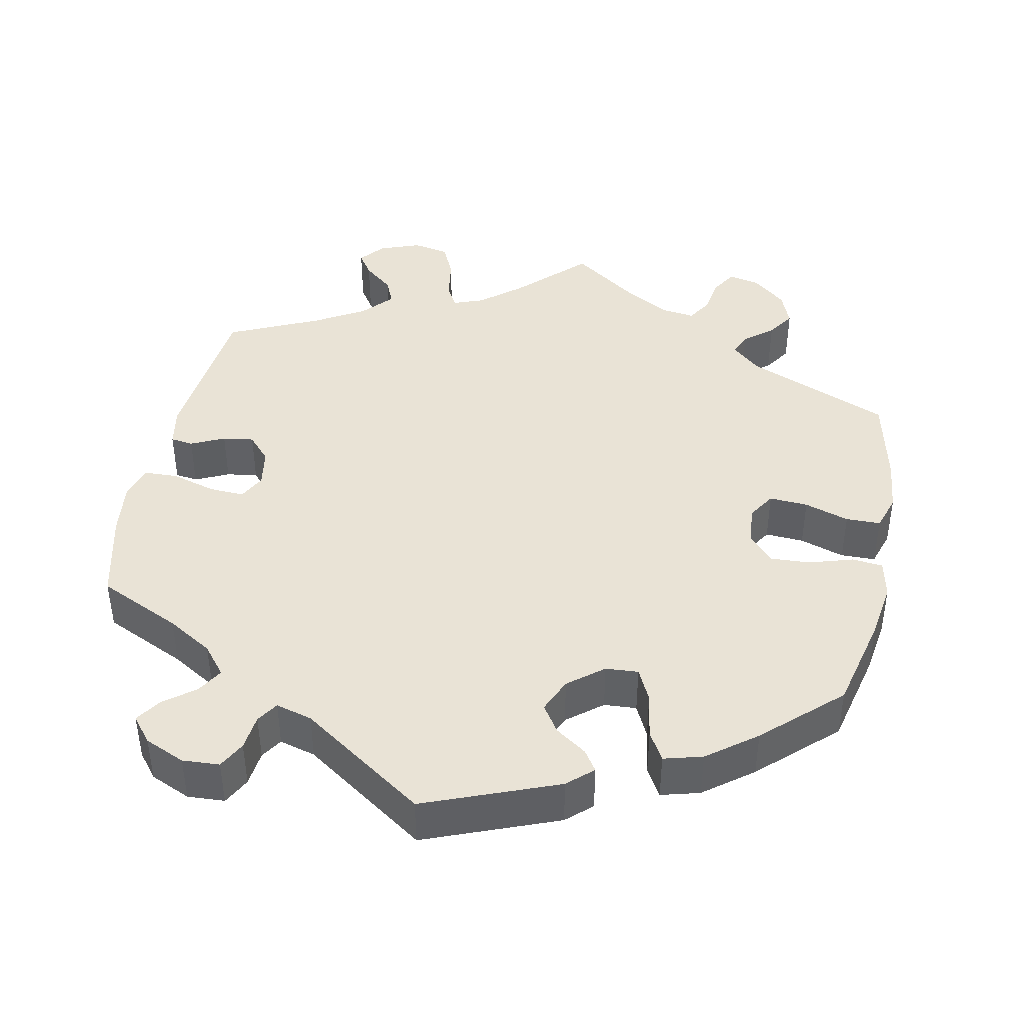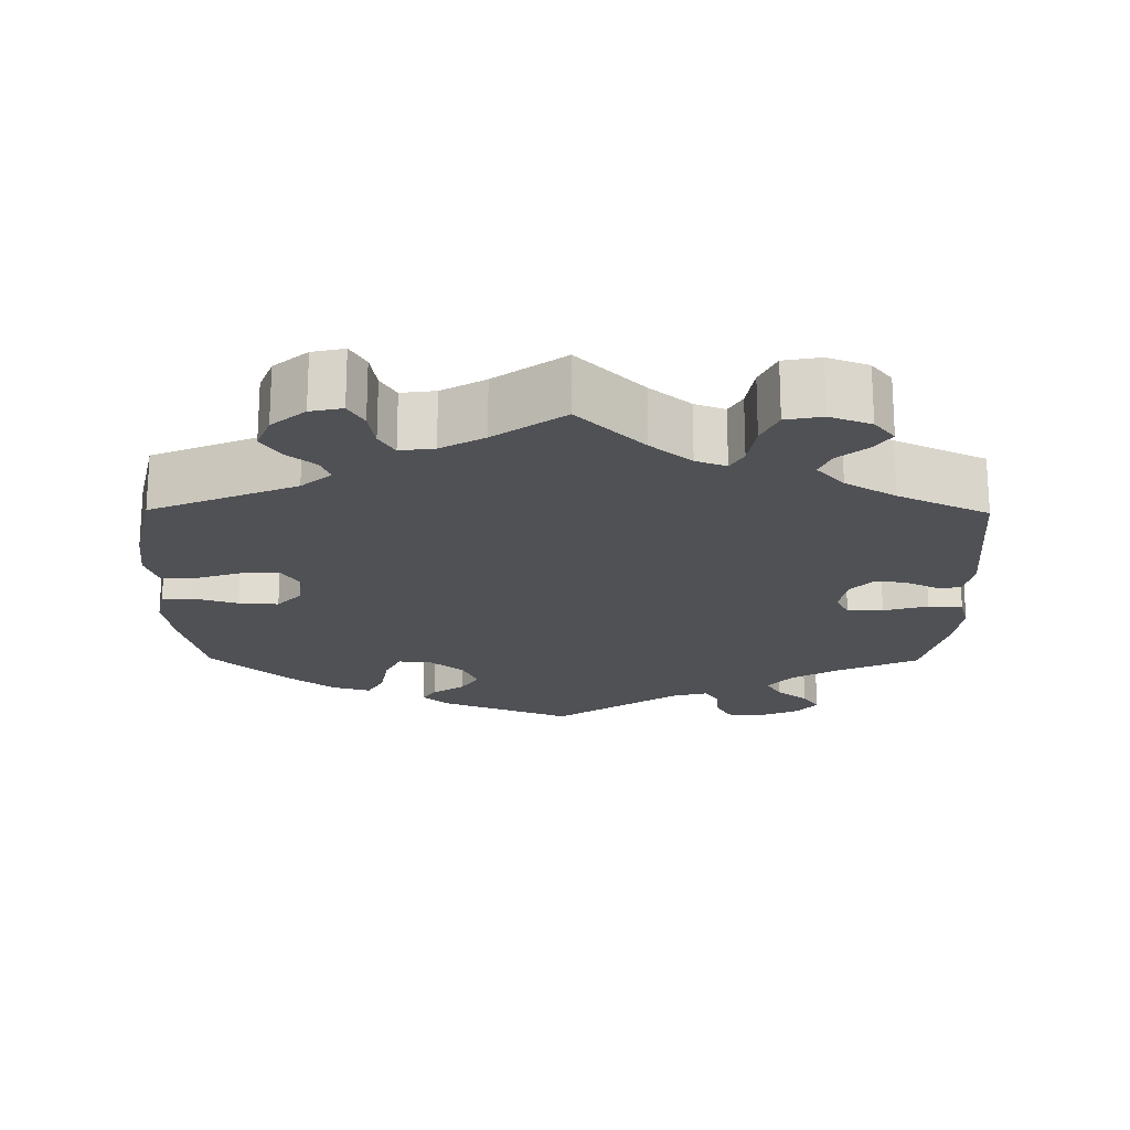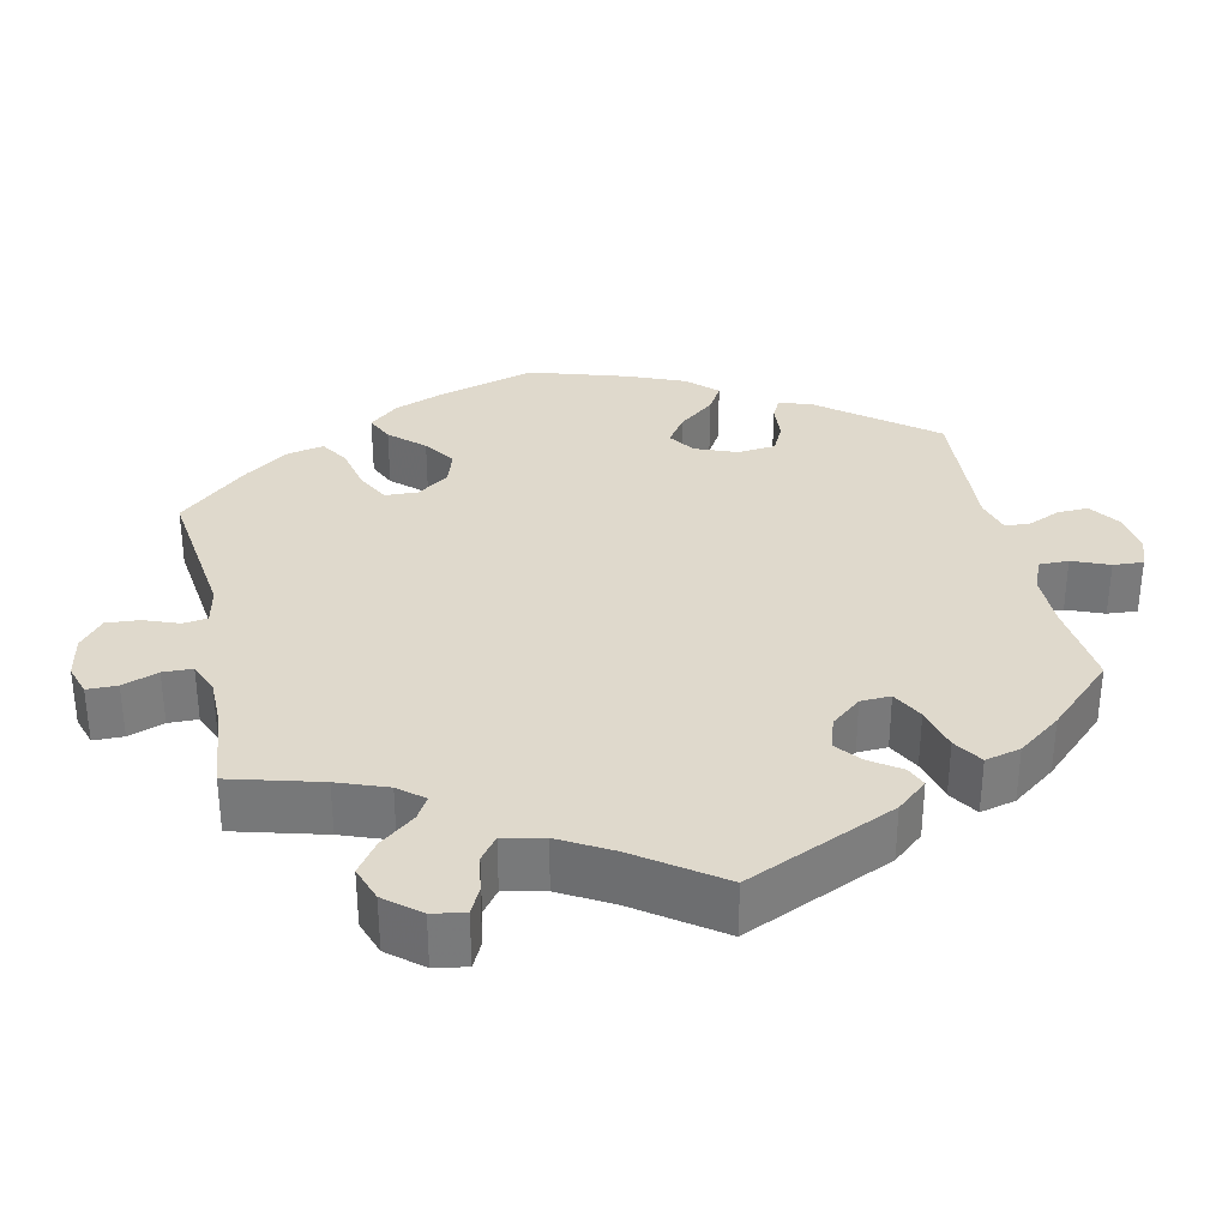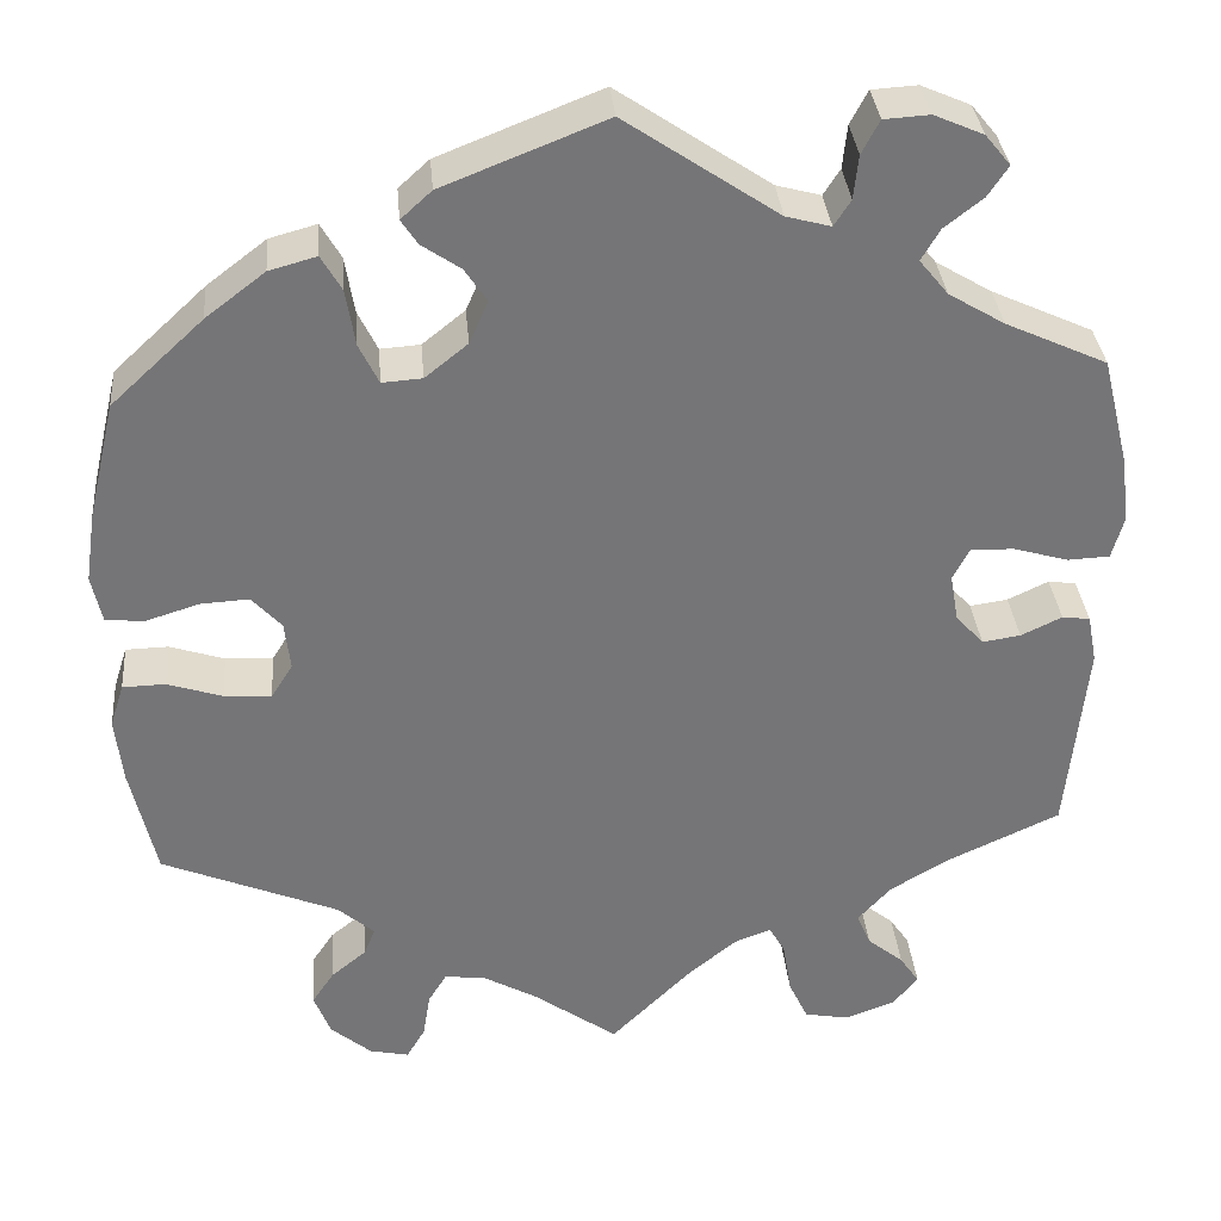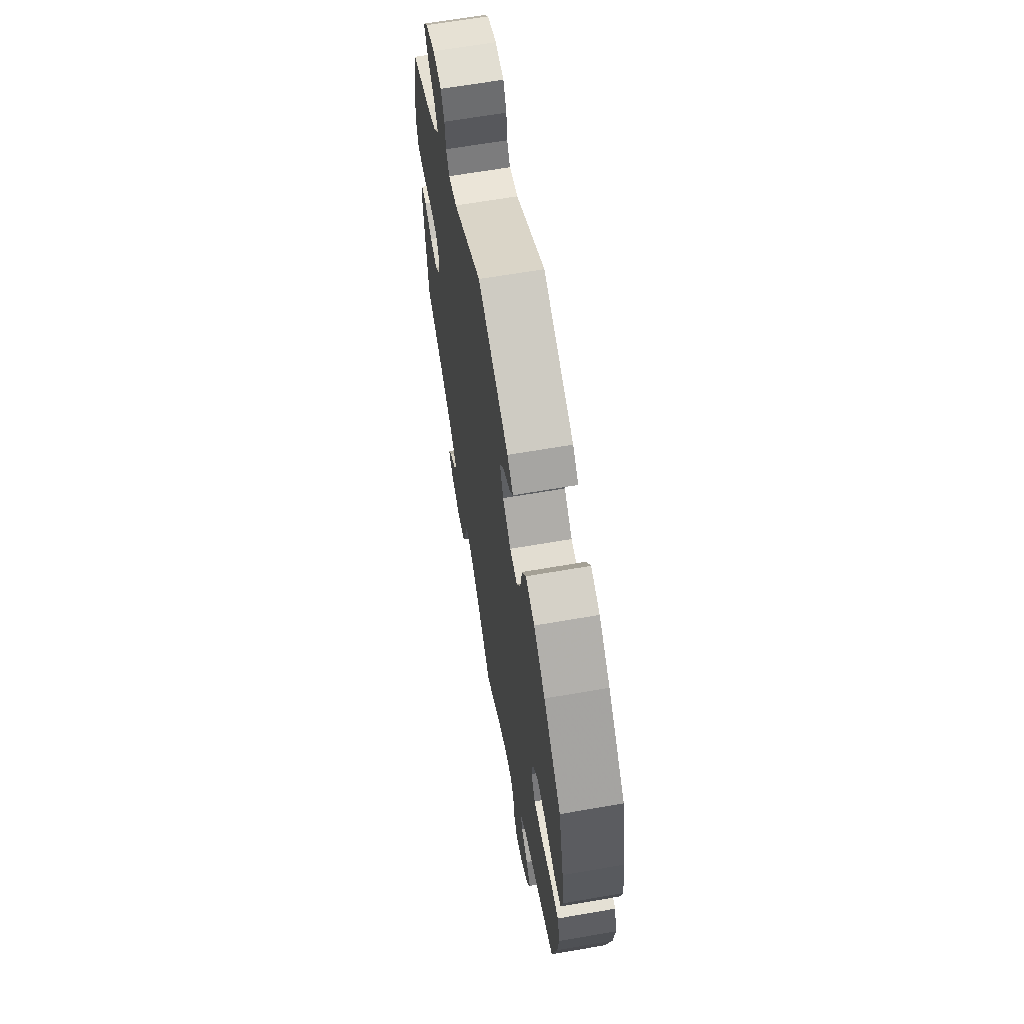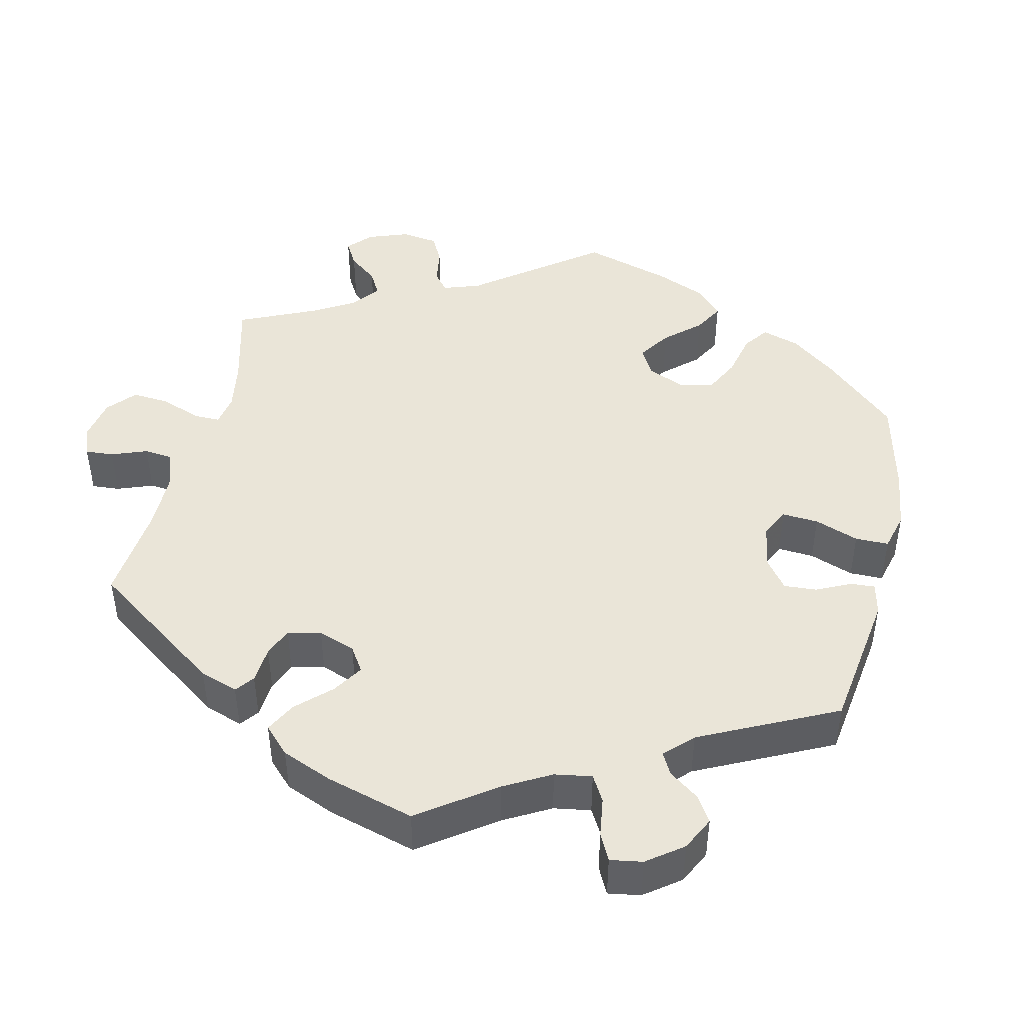
<metadata>
{"format":"obj","ext":"obj","renderer":"f3d","projection":"perspective","resolution":1024,"background":"white","views":[{"elev":42.3,"azim":11.6,"up":"+Y"},{"elev":-19.9,"azim":179.4,"up":"+Y"},{"elev":32.3,"azim":-132.1,"up":"+Y"},{"elev":33.8,"azim":175.0,"up":"+Z"},{"elev":64.8,"azim":80.1,"up":"+Z"},{"elev":44.9,"azim":-47.1,"up":"+Y"}]}
</metadata>
<code>
v 0.174 0.07 0.509
v 0.207 0.07 0.479
v 0.189 0.07 0.452
v 0.148 0.07 0.424
v 0.124 0.07 0.388
v 0.144 0.07 0.342
v 0.19 0.07 0.305
v 0.233 0.07 0.302
v 0.254 0.07 0.345
v 0.264 0.07 0.406
v 0.286 0.07 0.444
v 0.337 0.07 0.43
v 0.401 0.07 0.381
v 0.5 0.07 0.289
v 0.53 0.07 0.162
v 0.541 0.07 0.087
v 0.53 0.07 0.036
v 0.489 0.07 0.032
v 0.431 0.07 0.05
v 0.379 0.07 0.053
v 0.347 0.07 0.018
v 0.341 0.07 -0.034
v 0.364 0.07 -0.071
v 0.415 0.07 -0.068
v 0.474 0.07 -0.049
v 0.52 0.07 -0.05
v 0.535 0.07 -0.097
v 0.527 0.07 -0.169
v 0.5 0.07 -0.289
v 0.31 0.07 -0.368
v 0.271 0.07 -0.402
v 0.283 0.07 -0.432
v 0.321 0.07 -0.463
v 0.345 0.07 -0.499
v 0.327 0.07 -0.545
v 0.283 0.07 -0.582
v 0.241 0.07 -0.591
v 0.221 0.07 -0.557
v 0.213 0.07 -0.508
v 0.193 0.07 -0.475
v 0.148 0.07 -0.481
v 0.091 0.07 -0.513
v 0 0.07 -0.578
v -0.086 0.07 -0.492
v -0.139 0.07 -0.448
v -0.179 0.07 -0.433
v -0.196 0.07 -0.463
v -0.205 0.07 -0.52
v -0.226 0.07 -0.565
v -0.274 0.07 -0.574
v -0.328 0.07 -0.554
v -0.355 0.07 -0.521
v -0.334 0.07 -0.49
v -0.295 0.07 -0.458
v -0.28 0.07 -0.423
v -0.316 0.07 -0.383
v -0.382 0.07 -0.344
v -0.501 0.07 -0.289
v -0.522 0.07 -0.076
v -0.512 0.07 -0.024
v -0.482 0.07 -0.02
v -0.438 0.07 -0.041
v -0.397 0.07 -0.047
v -0.367 0.07 -0.014
v -0.358 0.07 0.037
v -0.376 0.07 0.072
v -0.423 0.07 0.07
v -0.481 0.07 0.053
v -0.526 0.07 0.055
v -0.539 0.07 0.101
v -0.53 0.07 0.172
v -0.501 0.07 0.289
v -0.392 0.07 0.339
v -0.332 0.07 0.375
v -0.301 0.07 0.413
v -0.321 0.07 0.447
v -0.362 0.07 0.479
v -0.384 0.07 0.512
v -0.357 0.07 0.545
v -0.304 0.07 0.568
v -0.255 0.07 0.565
v -0.236 0.07 0.529
v -0.231 0.07 0.482
v -0.213 0.07 0.454
v -0.165 0.07 0.467
v -0.001 0.07 0.578
v 0.174 0 0.509
v 0.207 0 0.479
v 0.189 0 0.452
v 0.148 0 0.424
v 0.124 0 0.388
v 0.144 0 0.342
v 0.19 0 0.305
v 0.233 0 0.302
v 0.254 0 0.345
v 0.264 0 0.406
v 0.286 0 0.444
v 0.337 0 0.43
v 0.401 0 0.381
v 0.5 0 0.289
v 0.53 0 0.162
v 0.541 0 0.087
v 0.53 0 0.036
v 0.489 0 0.032
v 0.431 0 0.05
v 0.379 0 0.053
v 0.347 0 0.018
v 0.341 0 -0.034
v 0.364 0 -0.071
v 0.415 0 -0.068
v 0.474 0 -0.049
v 0.52 0 -0.05
v 0.535 0 -0.097
v 0.527 0 -0.169
v 0.5 0 -0.289
v 0.31 0 -0.368
v 0.271 0 -0.402
v 0.283 0 -0.432
v 0.321 0 -0.463
v 0.345 0 -0.499
v 0.327 0 -0.545
v 0.283 0 -0.582
v 0.241 0 -0.591
v 0.221 0 -0.557
v 0.213 0 -0.508
v 0.193 0 -0.475
v 0.148 0 -0.481
v 0.091 0 -0.513
v 0 0 -0.578
v -0.086 0 -0.492
v -0.139 0 -0.448
v -0.179 0 -0.433
v -0.196 0 -0.463
v -0.205 0 -0.52
v -0.226 0 -0.565
v -0.274 0 -0.574
v -0.328 0 -0.554
v -0.355 0 -0.521
v -0.334 0 -0.49
v -0.295 0 -0.458
v -0.28 0 -0.423
v -0.316 0 -0.383
v -0.382 0 -0.344
v -0.501 0 -0.289
v -0.522 0 -0.076
v -0.512 0 -0.024
v -0.482 0 -0.02
v -0.438 0 -0.041
v -0.397 0 -0.047
v -0.367 0 -0.014
v -0.358 0 0.037
v -0.376 0 0.072
v -0.423 0 0.07
v -0.481 0 0.053
v -0.526 0 0.055
v -0.539 0 0.101
v -0.53 0 0.172
v -0.501 0 0.289
v -0.392 0 0.339
v -0.332 0 0.375
v -0.301 0 0.413
v -0.321 0 0.447
v -0.362 0 0.479
v -0.384 0 0.512
v -0.357 0 0.545
v -0.304 0 0.568
v -0.255 0 0.565
v -0.236 0 0.529
v -0.231 0 0.482
v -0.213 0 0.454
v -0.165 0 0.467
v -0.001 0 0.578
f 85 86 1 2
f 84 85 2 3
f 80 81 82 83
f 80 83 84
f 79 80 84
f 76 77 78 79
f 75 76 79 84
f 74 75 84 3
f 70 71 72 73
f 67 68 69 70
f 66 67 70 73
f 65 66 73 74
f 59 60 61 62
f 57 58 59 62
f 56 57 62 63
f 55 56 63 64
f 51 52 53 54
f 51 54 55
f 50 51 55
f 47 48 49 50
f 46 47 50 55
f 42 43 44
f 41 42 44 45
f 40 41 45 46
f 36 37 38 39
f 36 39 40
f 35 36 40
f 32 33 34 35
f 31 32 35 40
f 27 28 29 30
f 27 30 31
f 24 25 26 27
f 23 24 27 31
f 22 23 31 40
f 16 17 18 19
f 16 19 20
f 15 16 20
f 14 15 20
f 13 14 20 21
f 9 10 11 12
f 8 9 12 13
f 74 3 4
f 65 74 4 5
f 46 55 64 65
f 21 22 40 46
f 8 13 21 46
f 7 8 46 65
f 6 7 65
f 5 6 65
f 88 87 172 171
f 89 88 171 170
f 169 168 167 166
f 170 169 166
f 170 166 165
f 165 164 163 162
f 170 165 162 161
f 89 170 161 160
f 159 158 157 156
f 156 155 154 153
f 159 156 153 152
f 160 159 152 151
f 148 147 146 145
f 148 145 144 143
f 149 148 143 142
f 150 149 142 141
f 140 139 138 137
f 141 140 137
f 141 137 136
f 136 135 134 133
f 141 136 133 132
f 130 129 128
f 131 130 128 127
f 132 131 127 126
f 125 124 123 122
f 126 125 122
f 126 122 121
f 121 120 119 118
f 126 121 118 117
f 116 115 114 113
f 117 116 113
f 113 112 111 110
f 117 113 110 109
f 126 117 109 108
f 105 104 103 102
f 106 105 102
f 106 102 101
f 106 101 100
f 107 106 100 99
f 98 97 96 95
f 99 98 95 94
f 90 89 160
f 91 90 160 151
f 151 150 141 132
f 132 126 108 107
f 132 107 99 94
f 151 132 94 93
f 151 93 92
f 151 92 91
f 1 87 88 2
f 2 88 89 3
f 3 89 90 4
f 4 90 91 5
f 5 91 92 6
f 6 92 93 7
f 7 93 94 8
f 8 94 95 9
f 9 95 96 10
f 10 96 97 11
f 11 97 98 12
f 12 98 99 13
f 13 99 100 14
f 14 100 101 15
f 15 101 102 16
f 16 102 103 17
f 17 103 104 18
f 18 104 105 19
f 19 105 106 20
f 20 106 107 21
f 21 107 108 22
f 22 108 109 23
f 23 109 110 24
f 24 110 111 25
f 25 111 112 26
f 26 112 113 27
f 27 113 114 28
f 28 114 115 29
f 29 115 116 30
f 30 116 117 31
f 31 117 118 32
f 32 118 119 33
f 33 119 120 34
f 34 120 121 35
f 35 121 122 36
f 36 122 123 37
f 37 123 124 38
f 38 124 125 39
f 39 125 126 40
f 40 126 127 41
f 41 127 128 42
f 42 128 129 43
f 43 129 130 44
f 44 130 131 45
f 45 131 132 46
f 46 132 133 47
f 47 133 134 48
f 48 134 135 49
f 49 135 136 50
f 50 136 137 51
f 51 137 138 52
f 52 138 139 53
f 53 139 140 54
f 54 140 141 55
f 55 141 142 56
f 56 142 143 57
f 57 143 144 58
f 58 144 145 59
f 59 145 146 60
f 60 146 147 61
f 61 147 148 62
f 62 148 149 63
f 63 149 150 64
f 64 150 151 65
f 65 151 152 66
f 66 152 153 67
f 67 153 154 68
f 68 154 155 69
f 69 155 156 70
f 70 156 157 71
f 71 157 158 72
f 72 158 159 73
f 73 159 160 74
f 74 160 161 75
f 75 161 162 76
f 76 162 163 77
f 77 163 164 78
f 78 164 165 79
f 79 165 166 80
f 80 166 167 81
f 81 167 168 82
f 82 168 169 83
f 83 169 170 84
f 84 170 171 85
f 85 171 172 86
f 86 172 87 1

</code>
